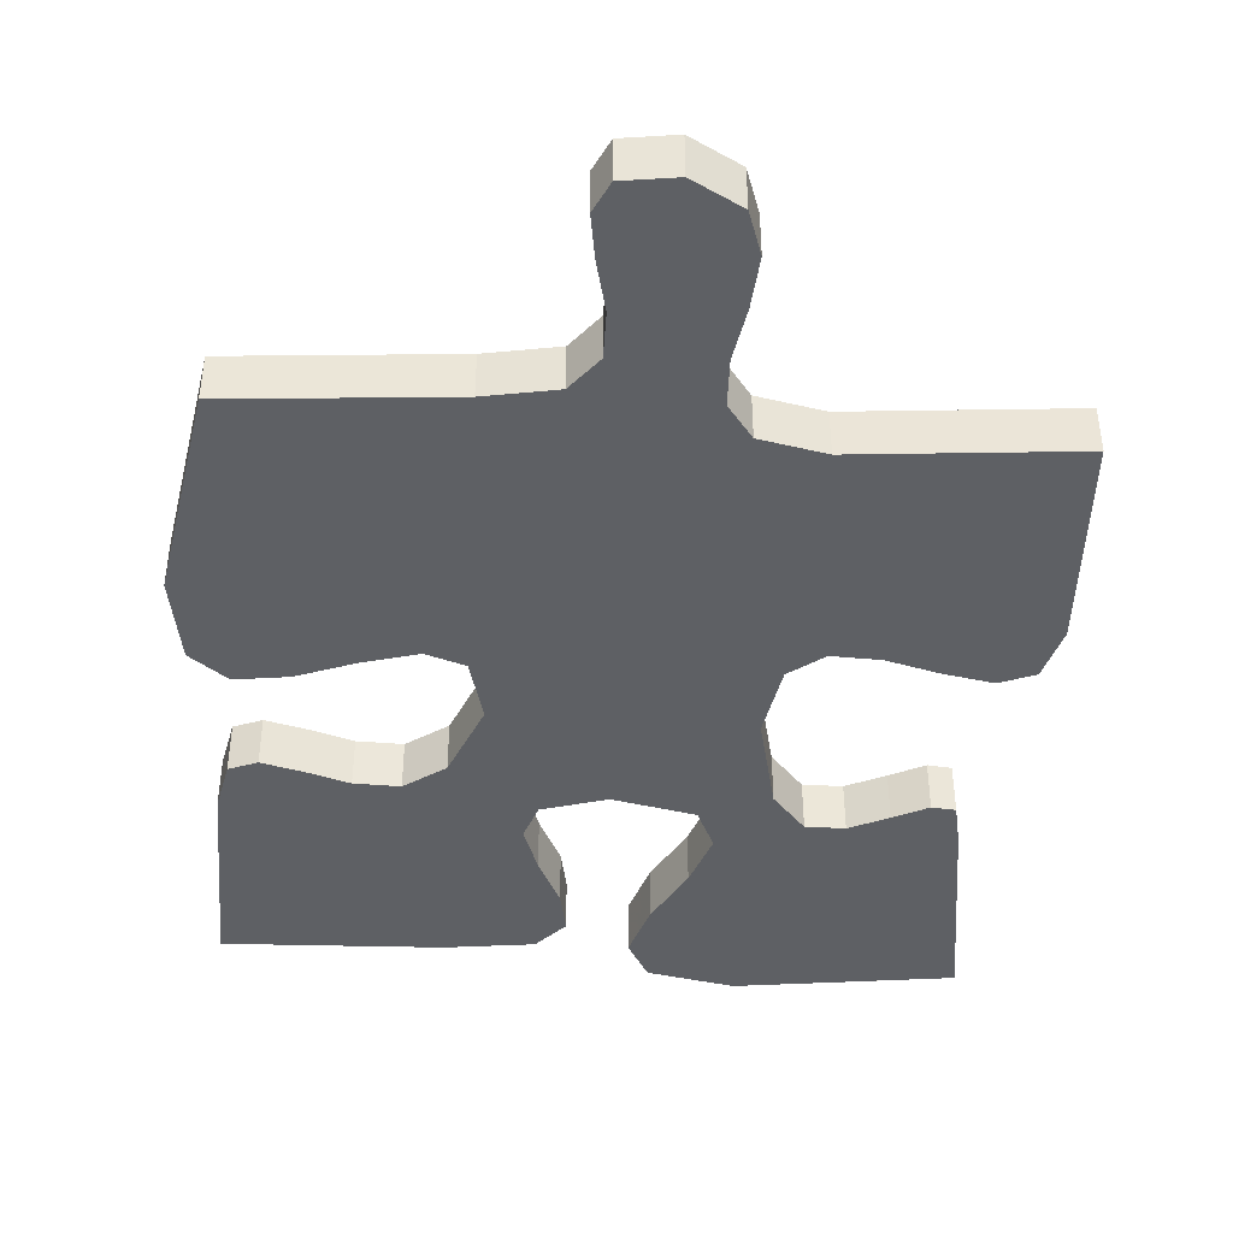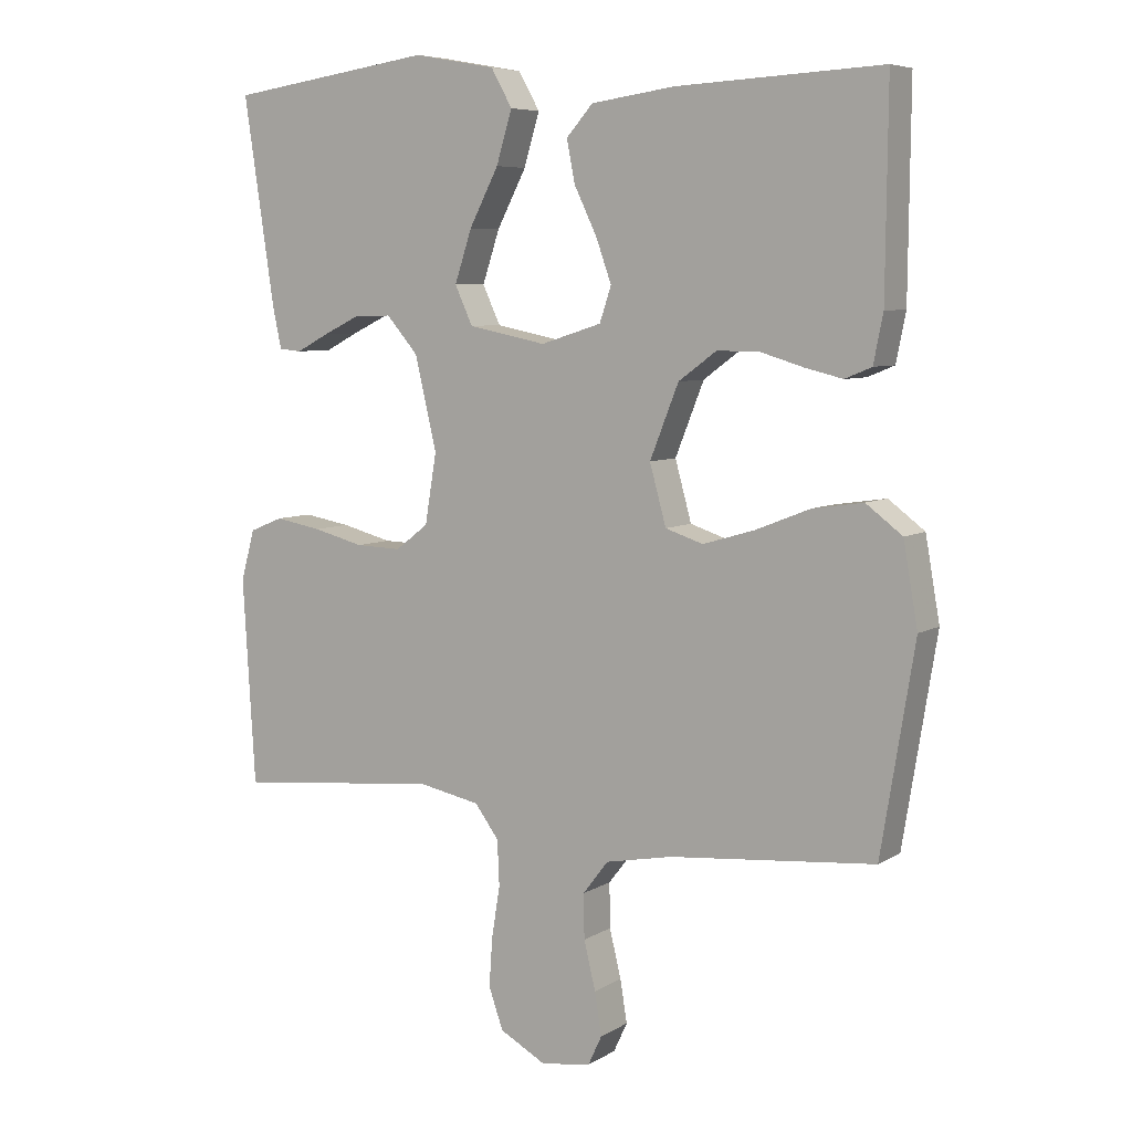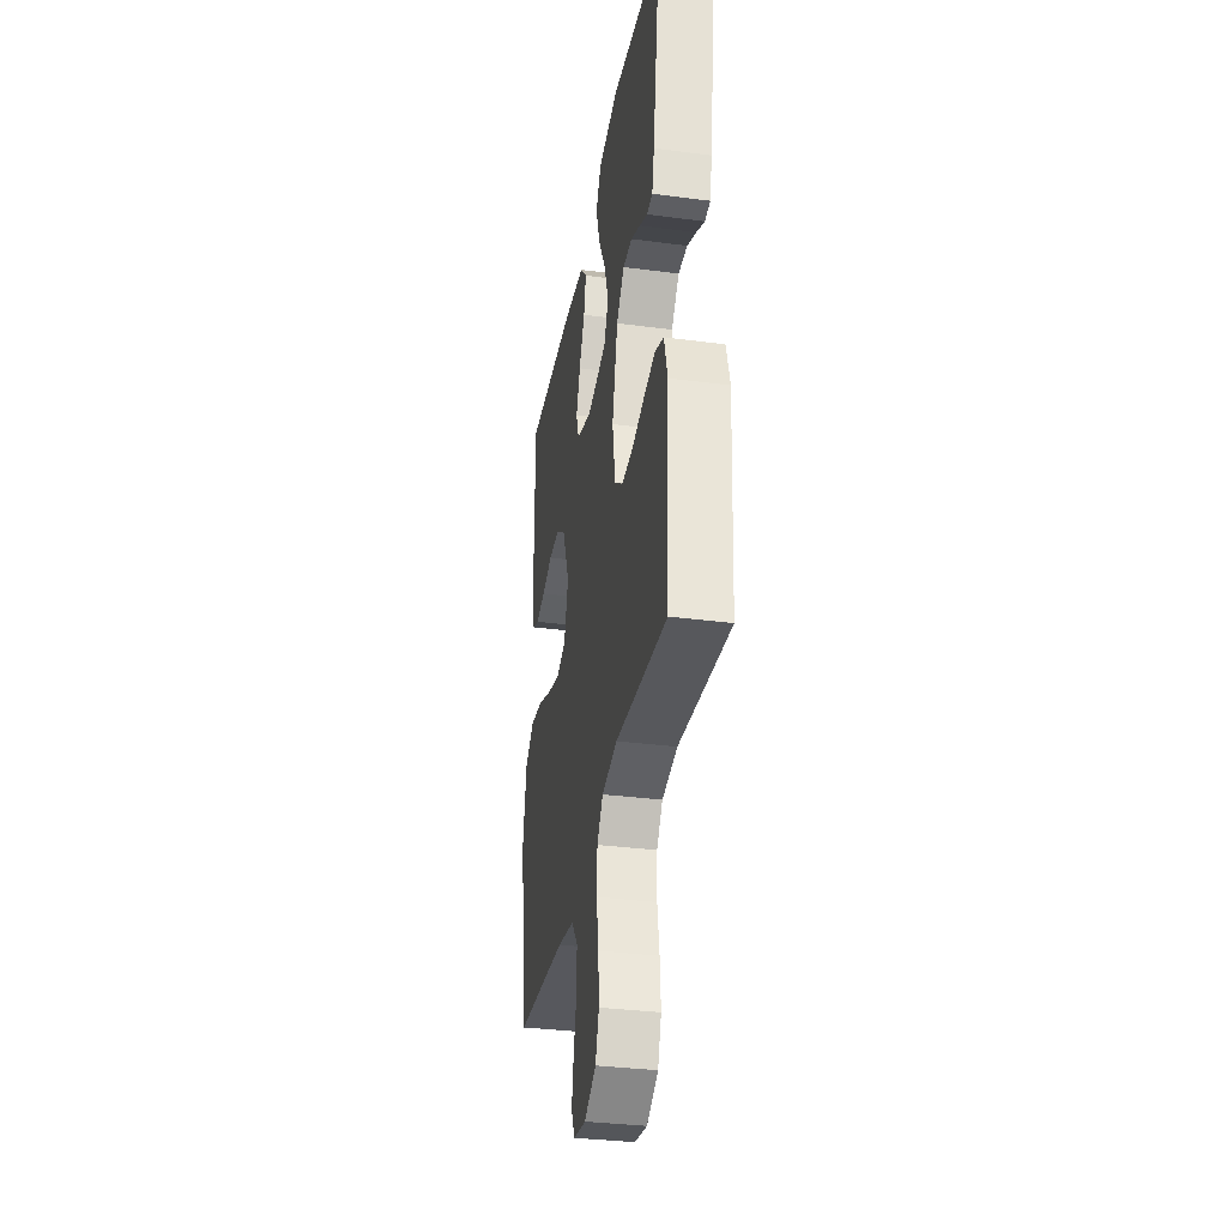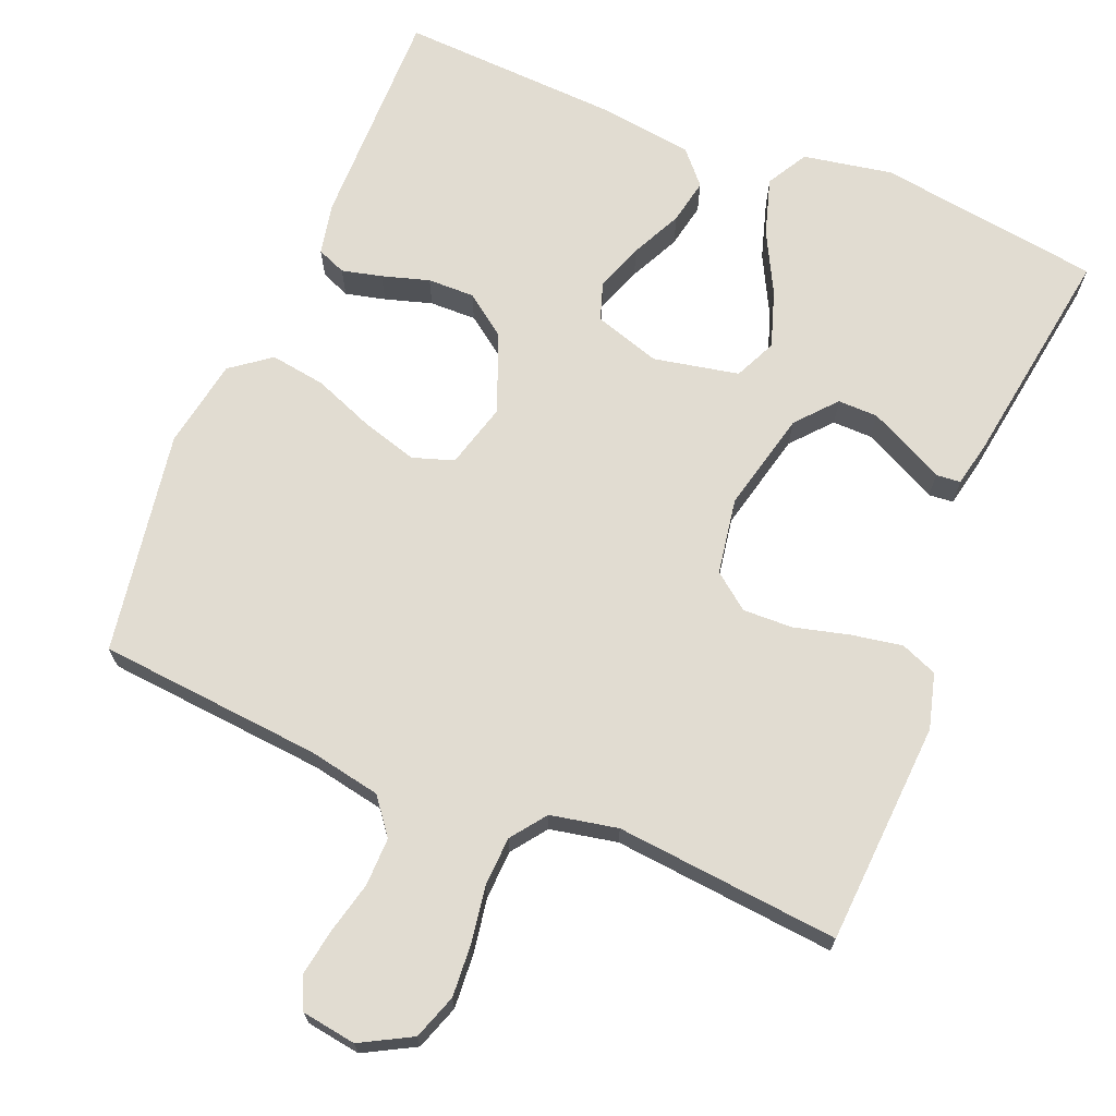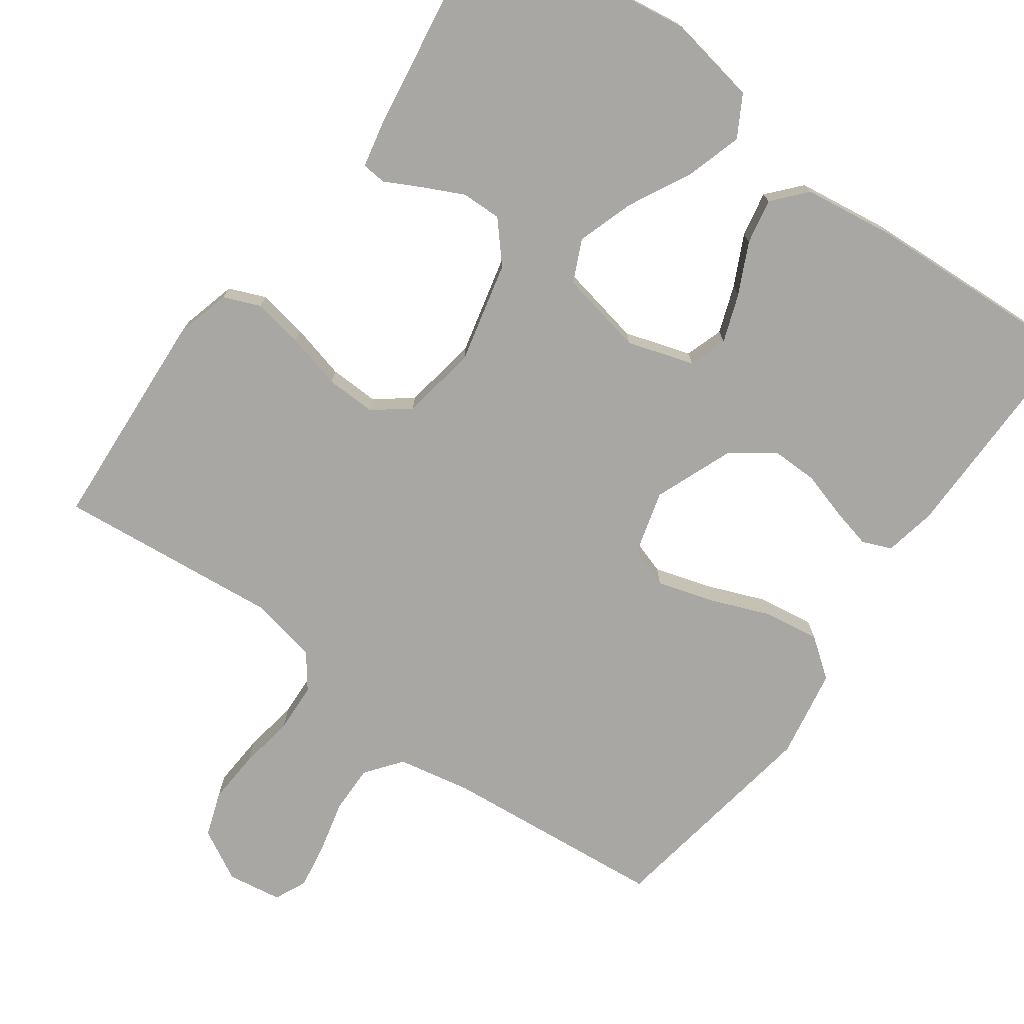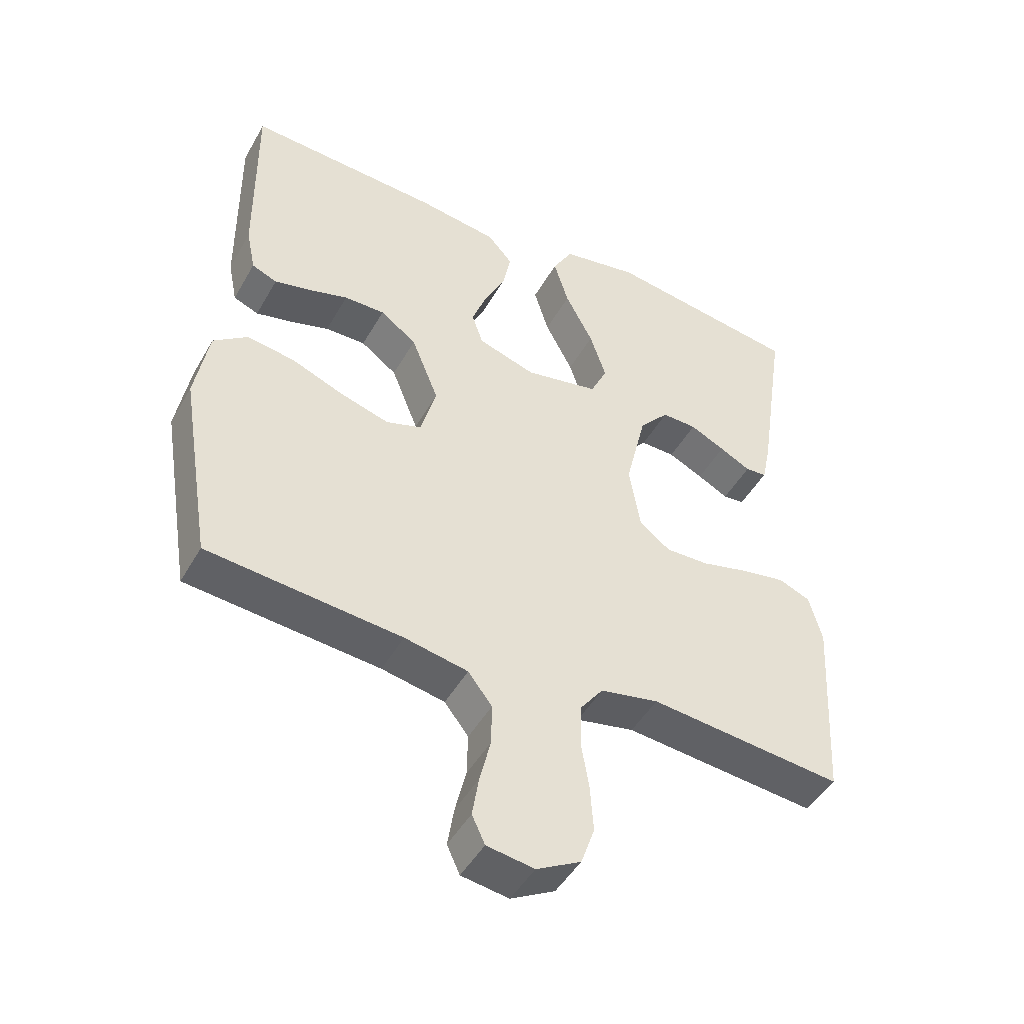
<metadata>
{"format":"obj","ext":"obj","renderer":"f3d","projection":"perspective","resolution":1024,"background":"white","views":[{"elev":-42.9,"azim":175.5,"up":"+Y"},{"elev":6.6,"azim":31.2,"up":"+Z"},{"elev":-33.9,"azim":-100.1,"up":"+Z"},{"elev":69.1,"azim":-157.7,"up":"+Y"},{"elev":-74.7,"azim":-35.7,"up":"+Y"},{"elev":-47.0,"azim":151.7,"up":"+Z"}]}
</metadata>
<code>
v -0.5 0.07 0.5
v -0.2 0.07 0.543
v -0.08 0.07 0.521
v -0.049 0.07 0.466
v -0.072 0.07 0.39
v -0.115 0.07 0.307
v -0.14 0.07 0.231
v -0.114 0.07 0.175
v 0 0.07 0.152
v 0.089 0.07 0.18
v 0.106 0.07 0.231
v 0.083 0.07 0.295
v 0.05 0.07 0.363
v 0.038 0.07 0.424
v 0.077 0.07 0.468
v 0.2 0.07 0.485
v 0.5 0.07 0.5
v 0.497 0.07 0.2
v 0.483 0.07 0.13
v 0.444 0.07 0.114
v 0.39 0.07 0.127
v 0.327 0.07 0.146
v 0.264 0.07 0.147
v 0.208 0.07 0.106
v 0.166 0.07 0
v 0.19 0.07 -0.087
v 0.245 0.07 -0.105
v 0.32 0.07 -0.083
v 0.401 0.07 -0.051
v 0.475 0.07 -0.04
v 0.528 0.07 -0.08
v 0.549 0.07 -0.2
v 0.5 0.07 -0.5
v 0.2 0.07 -0.527
v 0.102 0.07 -0.546
v 0.065 0.07 -0.594
v 0.066 0.07 -0.659
v 0.083 0.07 -0.729
v 0.093 0.07 -0.791
v 0.073 0.07 -0.834
v 0 0.07 -0.845
v -0.068 0.07 -0.808
v -0.089 0.07 -0.748
v -0.084 0.07 -0.676
v -0.072 0.07 -0.602
v -0.075 0.07 -0.536
v -0.11 0.07 -0.489
v -0.2 0.07 -0.471
v -0.5 0.07 -0.5
v -0.518 0.07 -0.2
v -0.498 0.07 -0.126
v -0.449 0.07 -0.106
v -0.381 0.07 -0.118
v -0.307 0.07 -0.137
v -0.24 0.07 -0.139
v -0.192 0.07 -0.102
v -0.175 0.07 0
v -0.207 0.07 0.135
v -0.253 0.07 0.188
v -0.307 0.07 0.187
v -0.361 0.07 0.161
v -0.409 0.07 0.136
v -0.442 0.07 0.139
v -0.455 0.07 0.2
v -0.5 0 0.5
v -0.2 0 0.543
v -0.08 0 0.521
v -0.049 0 0.466
v -0.072 0 0.39
v -0.115 0 0.307
v -0.14 0 0.231
v -0.114 0 0.175
v 0 0 0.152
v 0.089 0 0.18
v 0.106 0 0.231
v 0.083 0 0.295
v 0.05 0 0.363
v 0.038 0 0.424
v 0.077 0 0.468
v 0.2 0 0.485
v 0.5 0 0.5
v 0.497 0 0.2
v 0.483 0 0.13
v 0.444 0 0.114
v 0.39 0 0.127
v 0.327 0 0.146
v 0.264 0 0.147
v 0.208 0 0.106
v 0.166 0 0
v 0.19 0 -0.087
v 0.245 0 -0.105
v 0.32 0 -0.083
v 0.401 0 -0.051
v 0.475 0 -0.04
v 0.528 0 -0.08
v 0.549 0 -0.2
v 0.5 0 -0.5
v 0.2 0 -0.527
v 0.102 0 -0.546
v 0.065 0 -0.594
v 0.066 0 -0.659
v 0.083 0 -0.729
v 0.093 0 -0.791
v 0.073 0 -0.834
v 0 0 -0.845
v -0.068 0 -0.808
v -0.089 0 -0.748
v -0.084 0 -0.676
v -0.072 0 -0.602
v -0.075 0 -0.536
v -0.11 0 -0.489
v -0.2 0 -0.471
v -0.5 0 -0.5
v -0.518 0 -0.2
v -0.498 0 -0.126
v -0.449 0 -0.106
v -0.381 0 -0.118
v -0.307 0 -0.137
v -0.24 0 -0.139
v -0.192 0 -0.102
v -0.175 0 0
v -0.207 0 0.135
v -0.253 0 0.188
v -0.307 0 0.187
v -0.361 0 0.161
v -0.409 0 0.136
v -0.442 0 0.139
v -0.455 0 0.2
f 4 5 6
f 3 4 6
f 2 3 6
f 1 2 6
f 64 1 6
f 63 64 6
f 62 63 6
f 61 62 6
f 60 61 6
f 59 60 6 7
f 58 59 7 8
f 57 58 8 9
f 56 57 9 10
f 52 53 54
f 51 52 54
f 50 51 54
f 49 50 54
f 48 49 54
f 47 48 54 55
f 46 47 55 56
f 43 44 45
f 42 43 45
f 41 42 45
f 40 41 45
f 39 40 45
f 38 39 45
f 37 38 45
f 36 37 45 46
f 46 56 10
f 36 46 10
f 35 36 10
f 32 33 34
f 31 32 34
f 30 31 34
f 29 30 34
f 28 29 34
f 27 28 34 35
f 20 21 22
f 19 20 22
f 18 19 22
f 17 18 22
f 16 17 22
f 15 16 22
f 14 15 22
f 13 14 22
f 12 13 22
f 11 12 22 23
f 10 11 23 24
f 26 27 35
f 25 26 35 10
f 10 24 25
f 70 69 68
f 70 68 67
f 70 67 66
f 70 66 65
f 70 65 128
f 70 128 127
f 70 127 126
f 70 126 125
f 70 125 124
f 71 70 124 123
f 72 71 123 122
f 73 72 122 121
f 74 73 121 120
f 118 117 116
f 118 116 115
f 118 115 114
f 118 114 113
f 118 113 112
f 119 118 112 111
f 120 119 111 110
f 109 108 107
f 109 107 106
f 109 106 105
f 109 105 104
f 109 104 103
f 109 103 102
f 109 102 101
f 110 109 101 100
f 74 120 110
f 74 110 100
f 74 100 99
f 98 97 96
f 98 96 95
f 98 95 94
f 98 94 93
f 98 93 92
f 99 98 92 91
f 86 85 84
f 86 84 83
f 86 83 82
f 86 82 81
f 86 81 80
f 86 80 79
f 86 79 78
f 86 78 77
f 86 77 76
f 87 86 76 75
f 88 87 75 74
f 99 91 90
f 74 99 90 89
f 89 88 74
f 1 65 66 2
f 2 66 67 3
f 3 67 68 4
f 4 68 69 5
f 5 69 70 6
f 6 70 71 7
f 7 71 72 8
f 8 72 73 9
f 9 73 74 10
f 10 74 75 11
f 11 75 76 12
f 12 76 77 13
f 13 77 78 14
f 14 78 79 15
f 15 79 80 16
f 16 80 81 17
f 17 81 82 18
f 18 82 83 19
f 19 83 84 20
f 20 84 85 21
f 21 85 86 22
f 22 86 87 23
f 23 87 88 24
f 24 88 89 25
f 25 89 90 26
f 26 90 91 27
f 27 91 92 28
f 28 92 93 29
f 29 93 94 30
f 30 94 95 31
f 31 95 96 32
f 32 96 97 33
f 33 97 98 34
f 34 98 99 35
f 35 99 100 36
f 36 100 101 37
f 37 101 102 38
f 38 102 103 39
f 39 103 104 40
f 40 104 105 41
f 41 105 106 42
f 42 106 107 43
f 43 107 108 44
f 44 108 109 45
f 45 109 110 46
f 46 110 111 47
f 47 111 112 48
f 48 112 113 49
f 49 113 114 50
f 50 114 115 51
f 51 115 116 52
f 52 116 117 53
f 53 117 118 54
f 54 118 119 55
f 55 119 120 56
f 56 120 121 57
f 57 121 122 58
f 58 122 123 59
f 59 123 124 60
f 60 124 125 61
f 61 125 126 62
f 62 126 127 63
f 63 127 128 64
f 64 128 65 1

</code>
